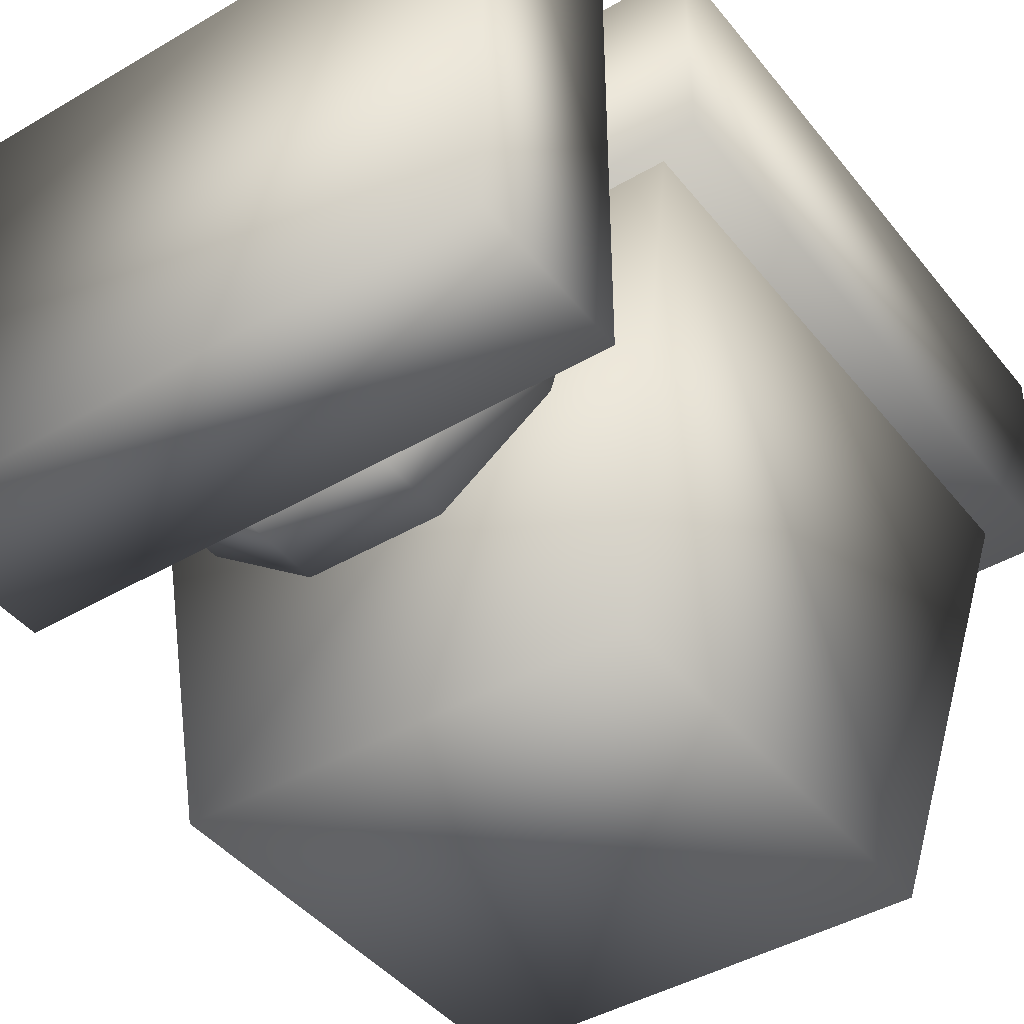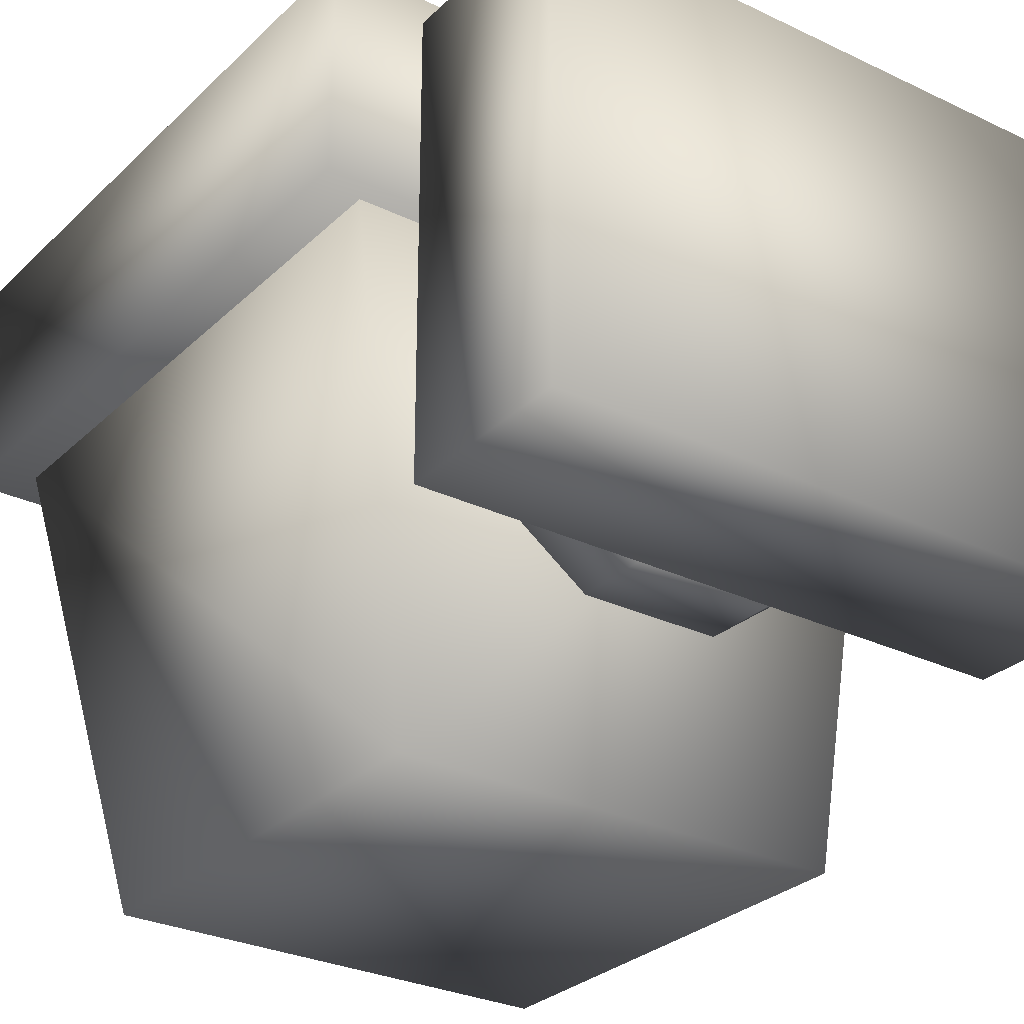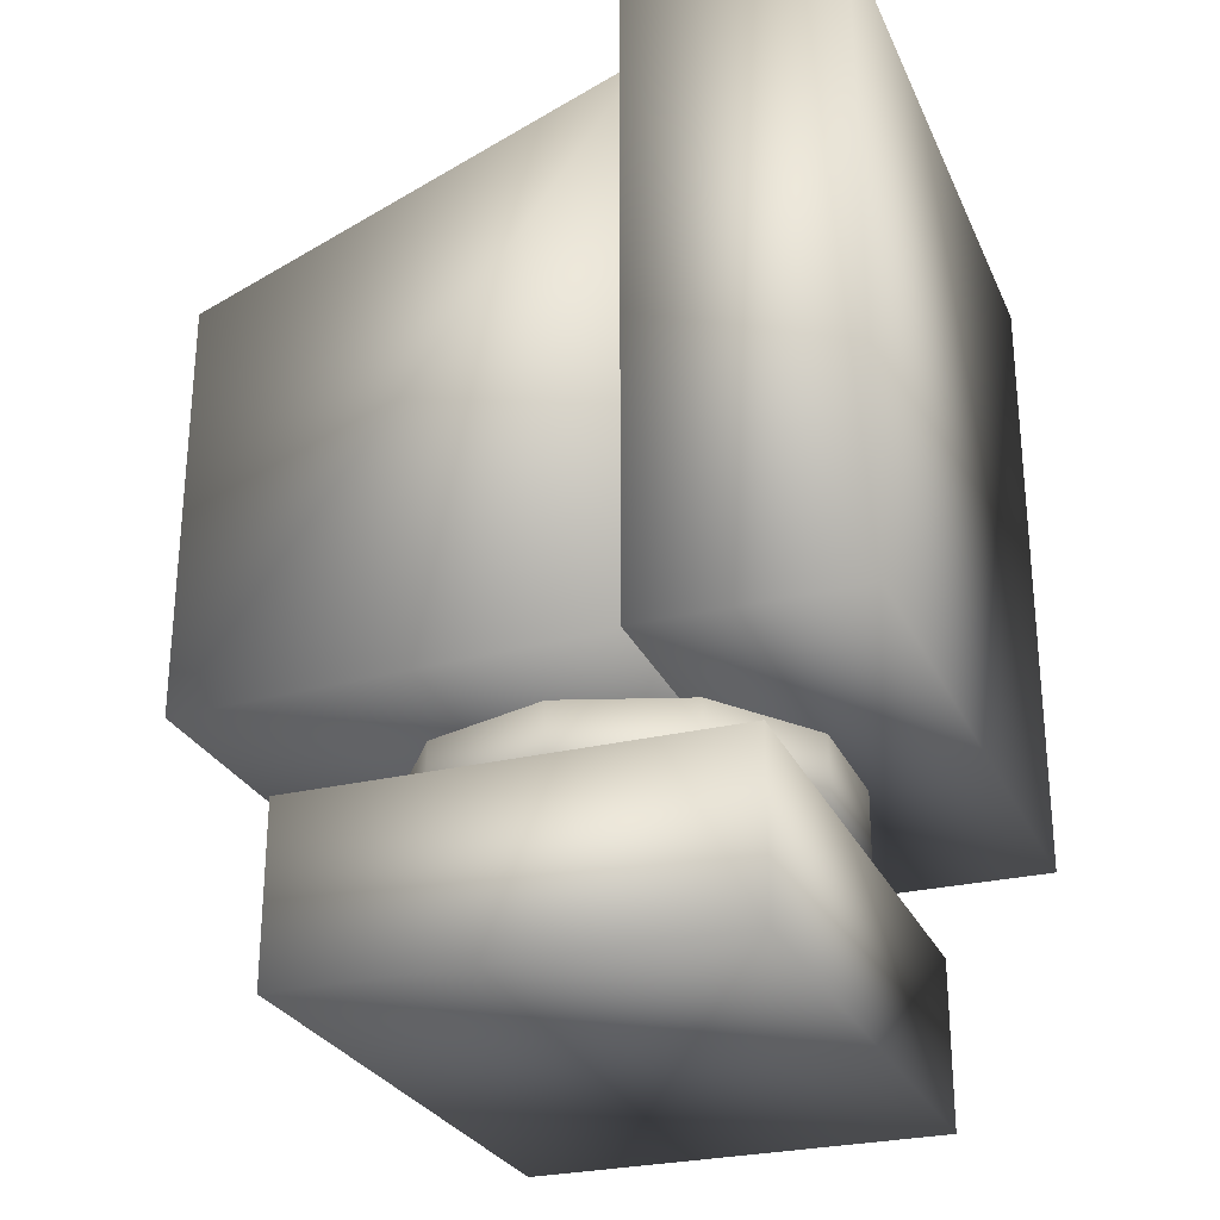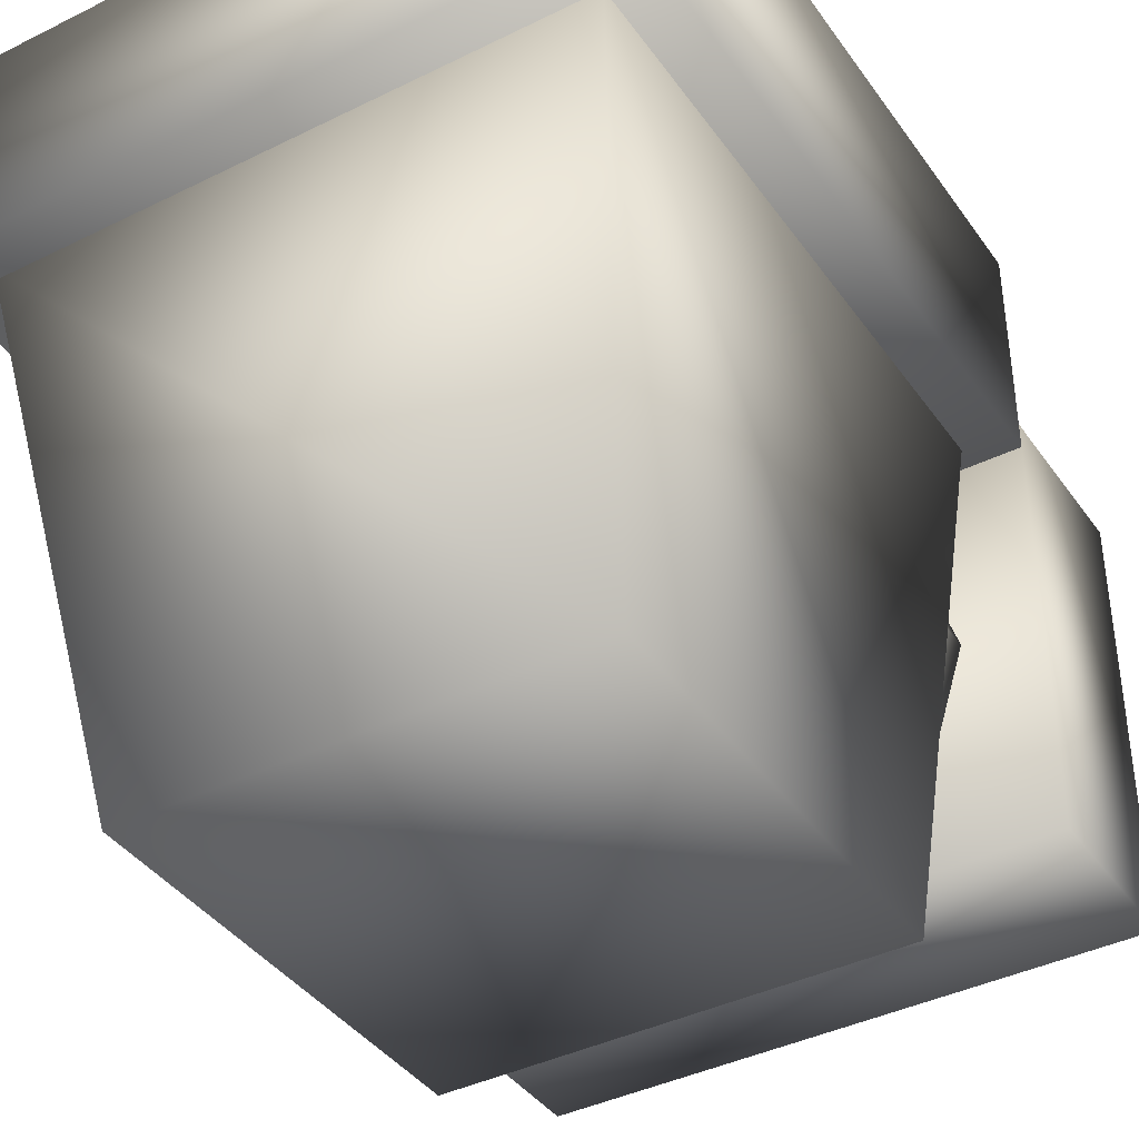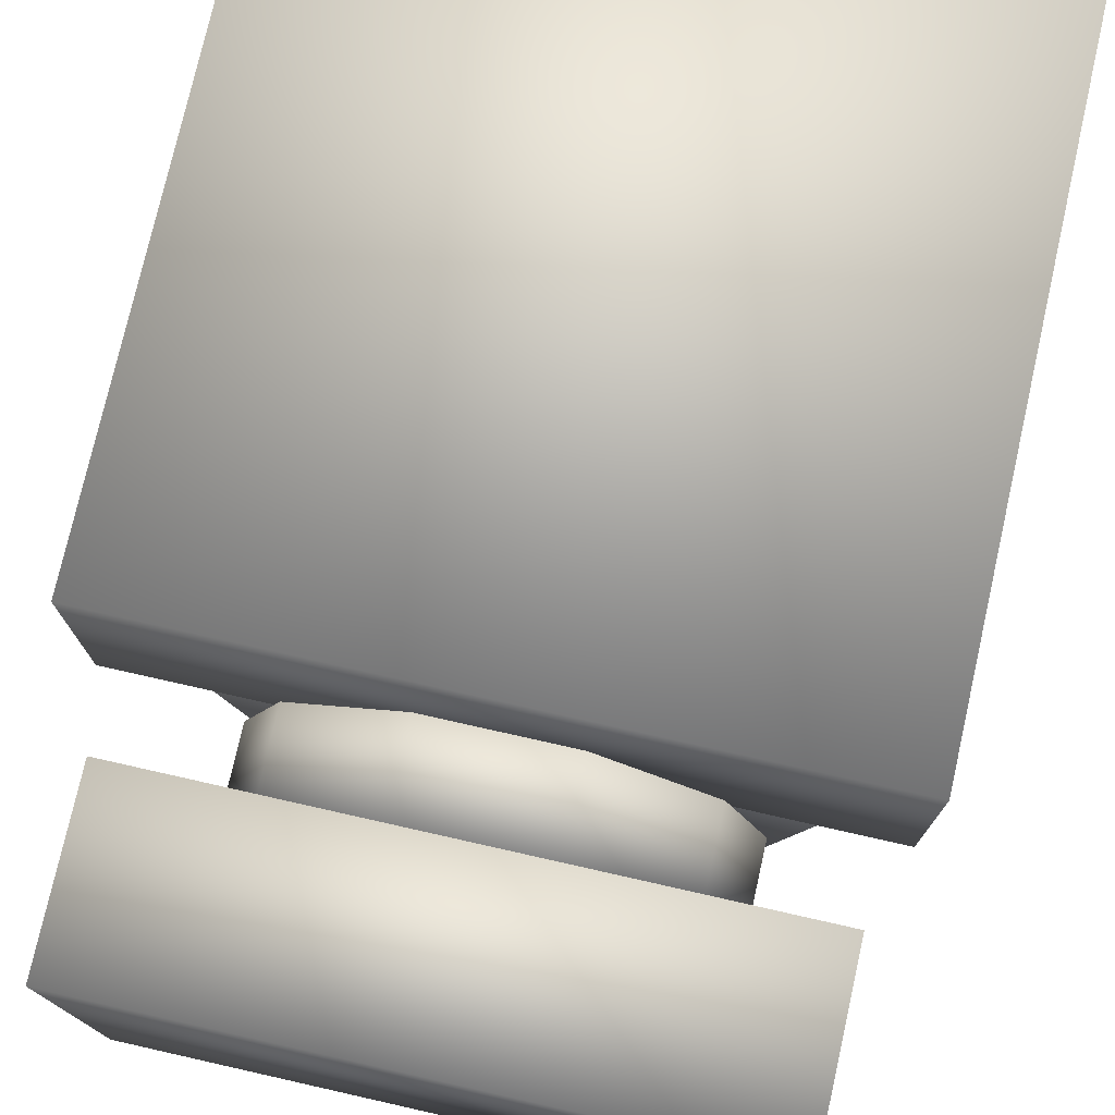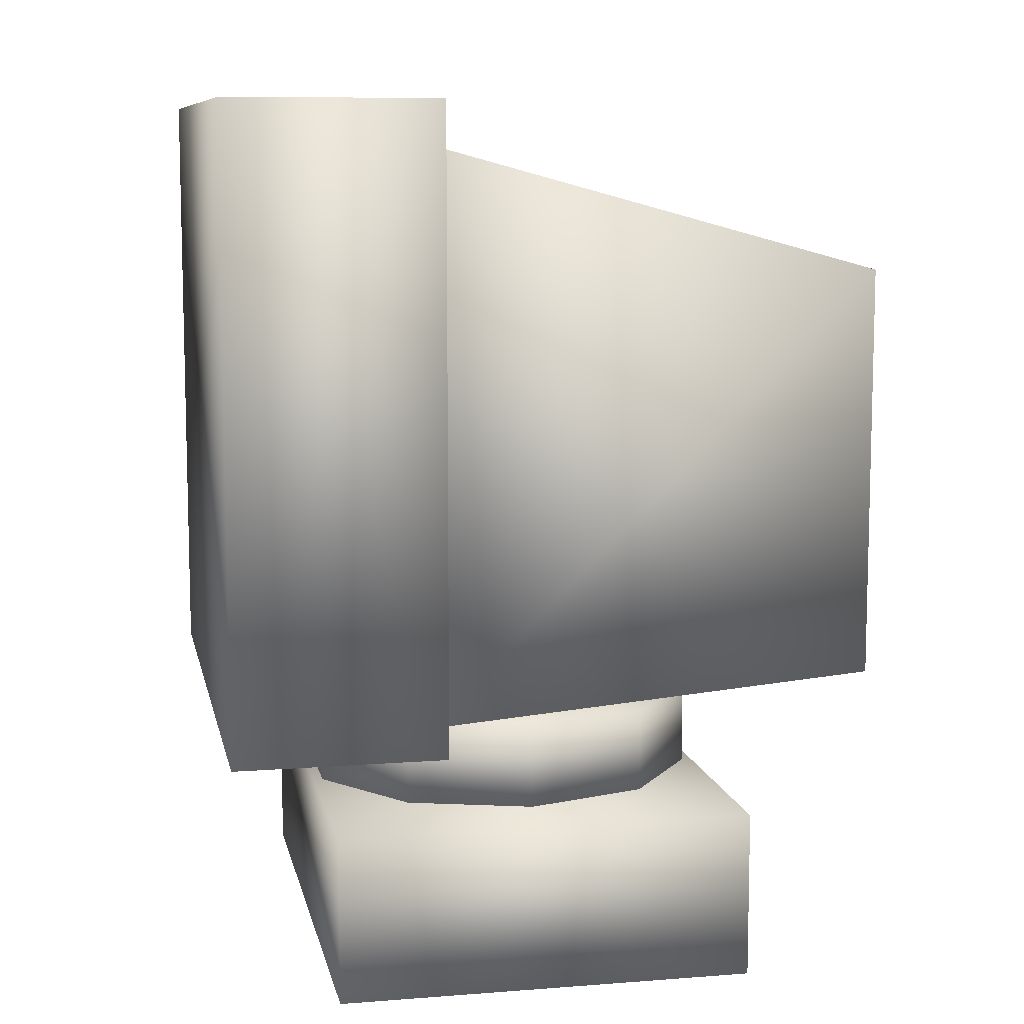
<metadata>
{"format":"obj","ext":"obj","renderer":"f3d","projection":"perspective","resolution":1024,"background":"white","views":[{"elev":-42.5,"azim":35.1,"up":"+Z"},{"elev":-28.7,"azim":-35.7,"up":"+Z"},{"elev":-27.3,"azim":-69.6,"up":"+Y"},{"elev":-39.7,"azim":-148.4,"up":"+Z"},{"elev":76.0,"azim":12.7,"up":"+Z"},{"elev":9.2,"azim":78.5,"up":"+Y"}]}
</metadata>
<code>
v 0.05893 0.025 0.1833
v 0.6696 0.025 0.1833
v 0.6696 0.206 0.1833
v 0.05893 0.206 0.1833
v 0.05893 0.025 0.6357
v 0.6696 0.025 0.6357
v 0.6696 0.206 0.6357
v 0.05893 0.206 0.6357
v 0.5473 0.2964 0.5425
v 0.5473 0.206 0.5425
v 0.3643 0.206 0.4095
v 0.3643 0.2964 0.4095
v 0.4342 0.2964 0.6246
v 0.4342 0.206 0.6246
v 0.2944 0.2964 0.6246
v 0.2944 0.206 0.6246
v 0.1813 0.2964 0.5425
v 0.1813 0.206 0.5425
v 0.1381 0.2964 0.4095
v 0.1381 0.206 0.4095
v 0.1813 0.2964 0.2766
v 0.1813 0.206 0.2766
v 0.2944 0.2964 0.1944
v 0.2944 0.206 0.1944
v 0.4342 0.2964 0.1944
v 0.4342 0.206 0.1944
v 0.5473 0.2964 0.2766
v 0.5473 0.206 0.2766
v 0.5905 0.2964 0.4095
v 0.5905 0.206 0.4095
v 0.025 0.2964 0.5226
v 0.7036 0.2964 0.5226
v 0.7036 0.975 0.5226
v 0.025 0.975 0.5226
v 0.025 0.2964 0.7488
v 0.7036 0.2964 0.7488
v 0.7036 0.975 0.7488
v 0.025 0.975 0.7488
v 0.1381 0.3417 0.025
v 0.1381 0.794 0.025
v 0.5905 0.794 0.025
v 0.5905 0.3417 0.025
v 0.07024 0.319 0.5339
v 0.07024 0.9298 0.5339
v 0.6583 0.9298 0.5339
v 0.6583 0.319 0.5339
f 1 4 2
f 2 4 3
f 1 6 5
f 1 2 6
f 1 5 4
f 4 5 8
f 4 8 7
f 4 7 3
f 2 7 6
f 2 3 7
f 6 8 5
f 6 7 8
f 29 9 30
f 9 10 30
f 11 30 10
f 12 9 29
f 9 13 10
f 13 14 10
f 11 10 14
f 12 13 9
f 13 15 14
f 15 16 14
f 11 14 16
f 12 15 13
f 15 17 16
f 17 18 16
f 11 16 18
f 12 17 15
f 17 19 18
f 19 20 18
f 11 18 20
f 12 19 17
f 19 21 20
f 21 22 20
f 11 20 22
f 12 21 19
f 21 23 22
f 23 24 22
f 11 22 24
f 12 23 21
f 23 25 24
f 25 26 24
f 11 24 26
f 12 25 23
f 25 27 26
f 27 28 26
f 11 26 28
f 12 27 25
f 27 29 28
f 29 30 28
f 11 28 30
f 12 29 27
f 31 34 32
f 32 34 33
f 31 36 35
f 31 32 36
f 31 35 34
f 34 35 38
f 34 38 37
f 34 37 33
f 32 37 36
f 32 33 37
f 36 38 35
f 36 37 38
f 39 40 41
f 44 43 45
f 41 40 45
f 42 41 46
f 39 42 46
f 39 43 44
f 39 41 42
f 46 45 43
f 40 44 45
f 41 45 46
f 39 46 43
f 39 44 40

</code>
